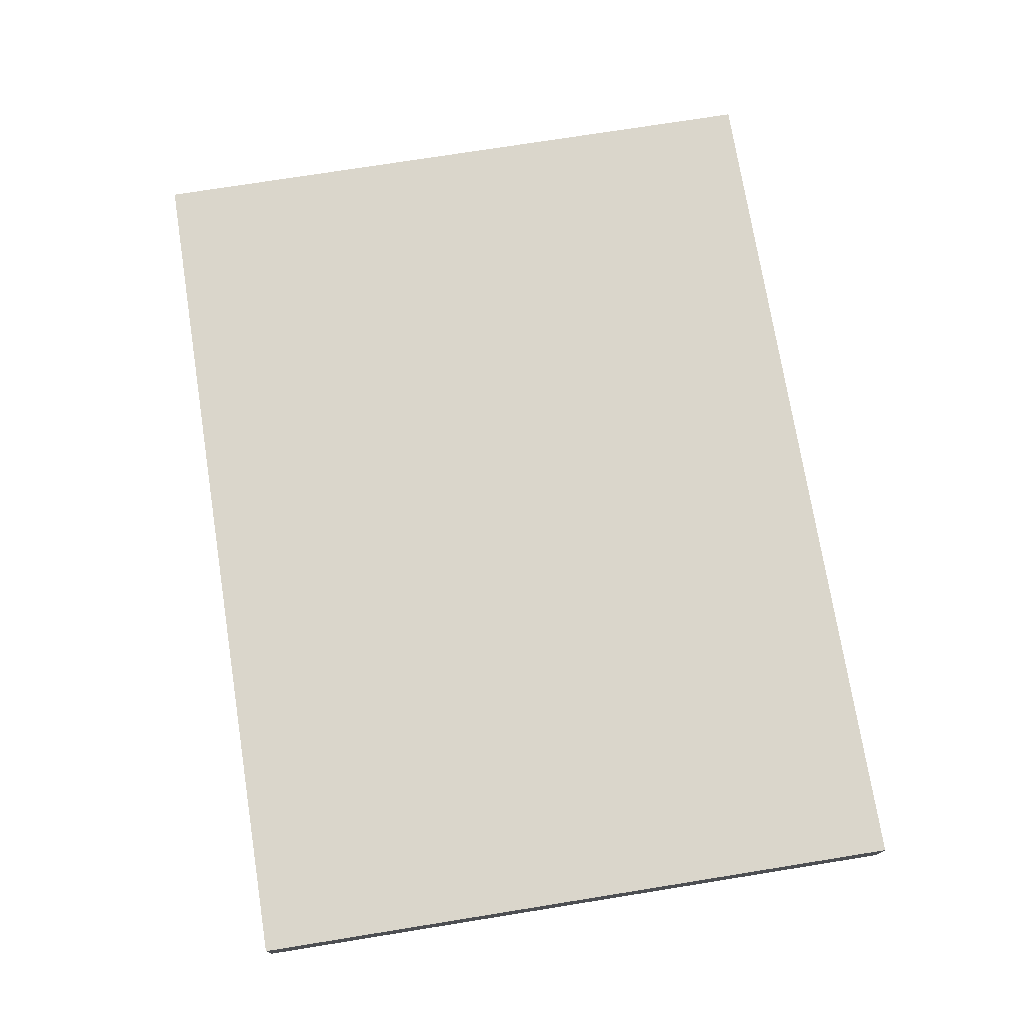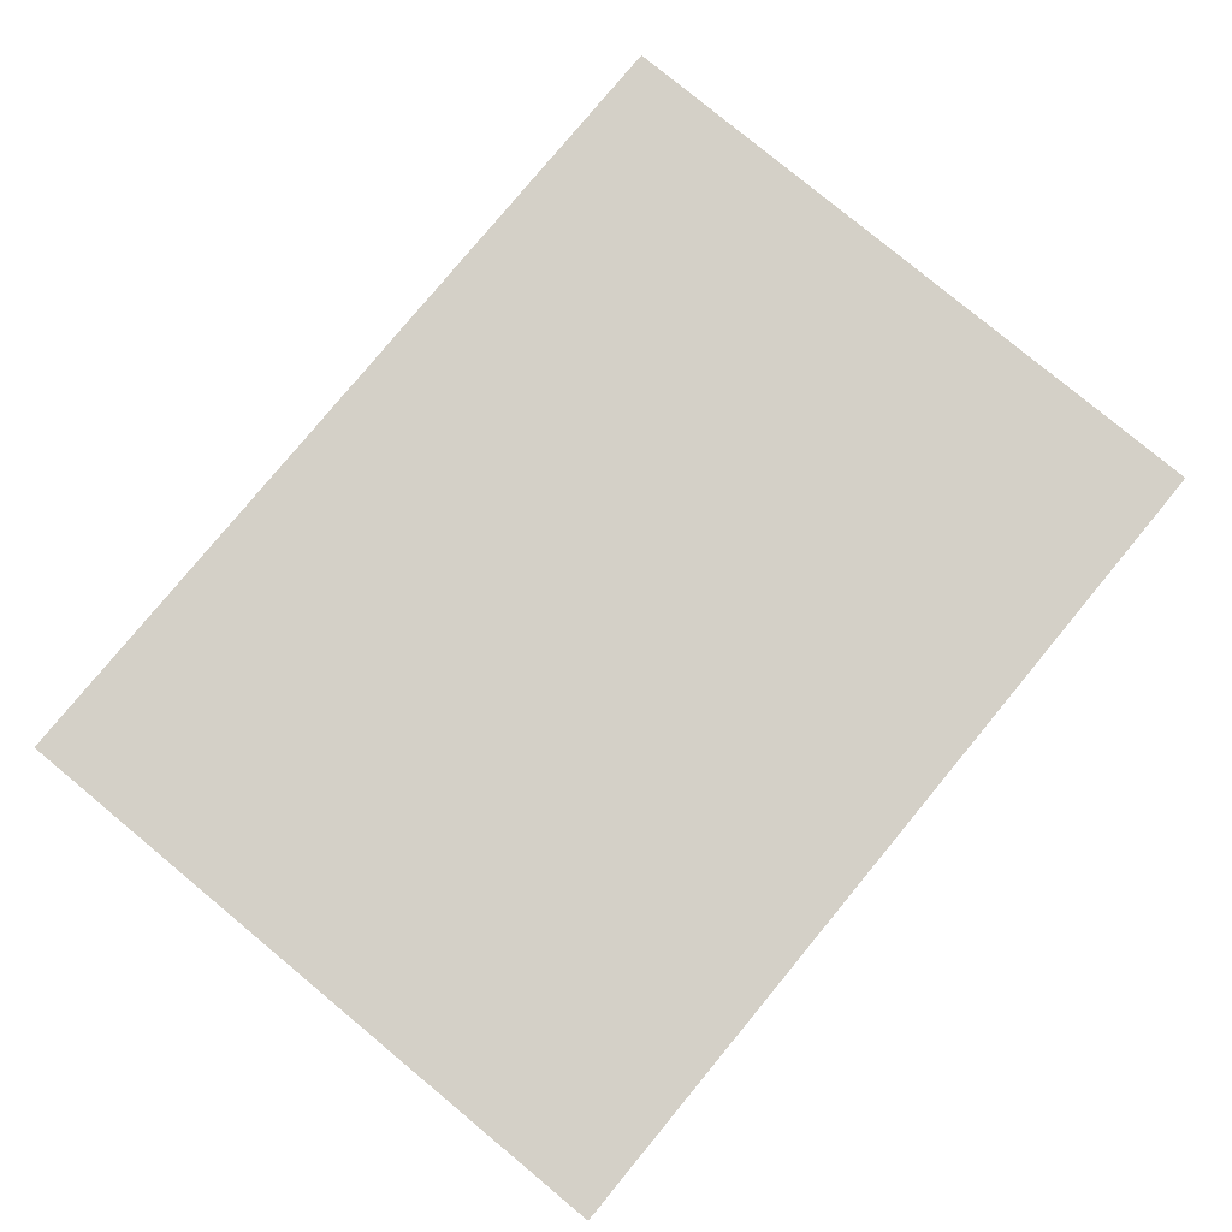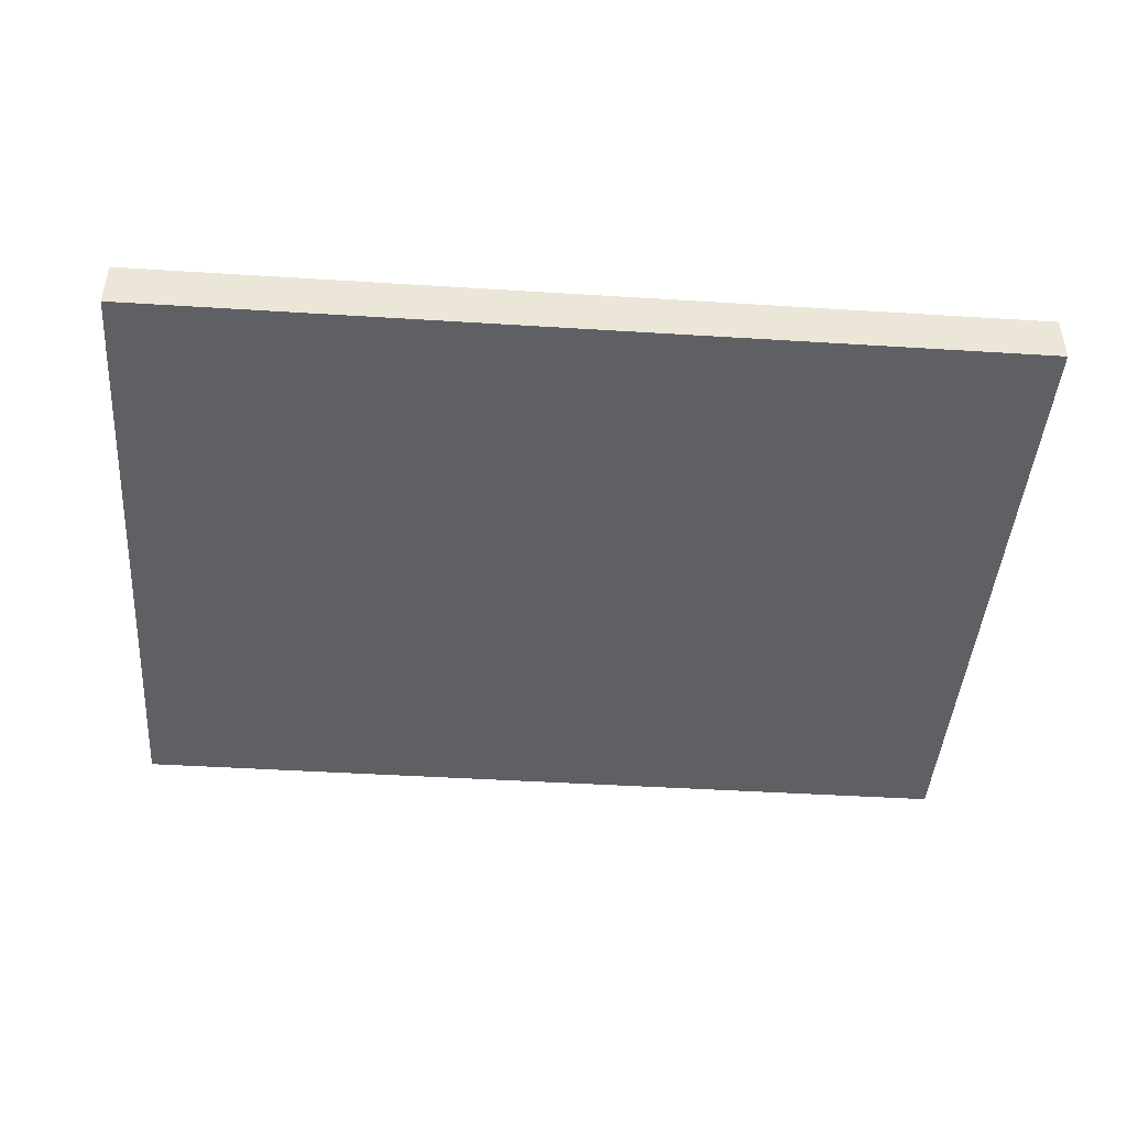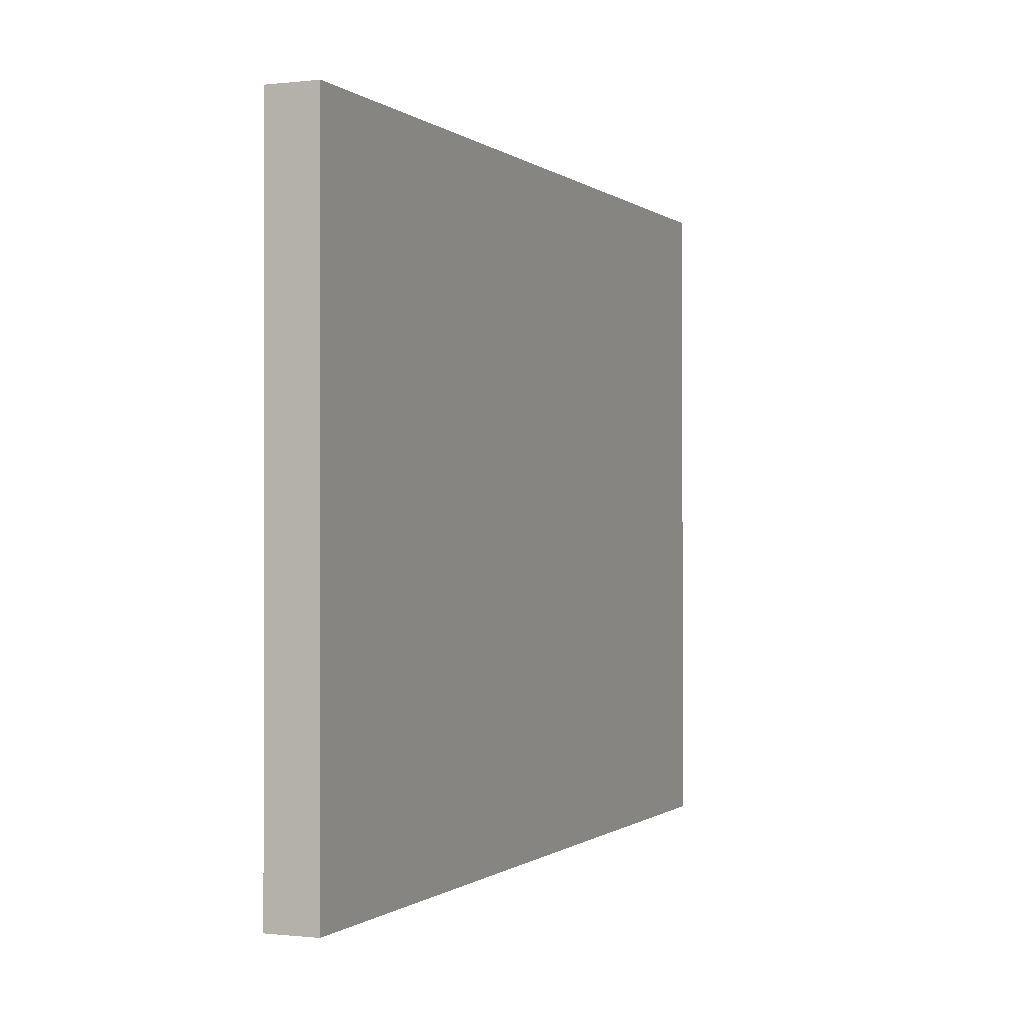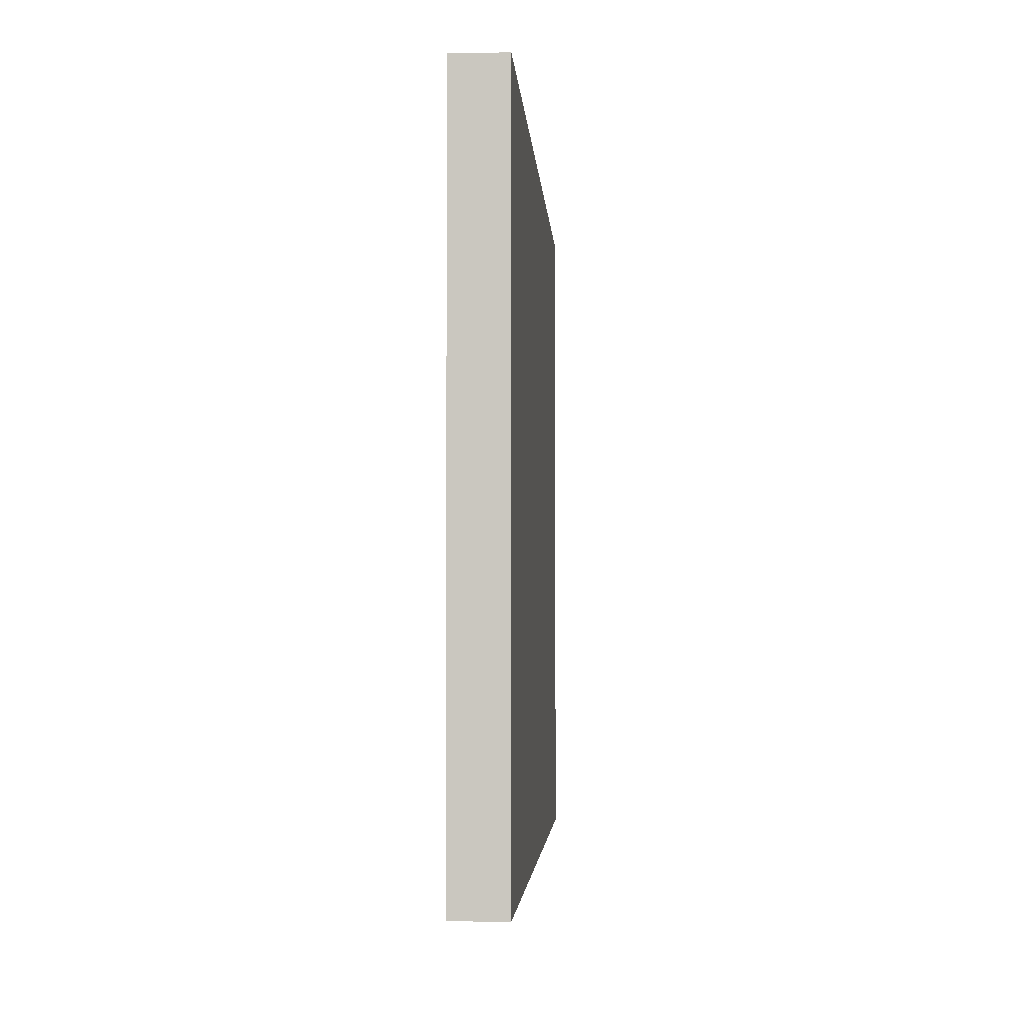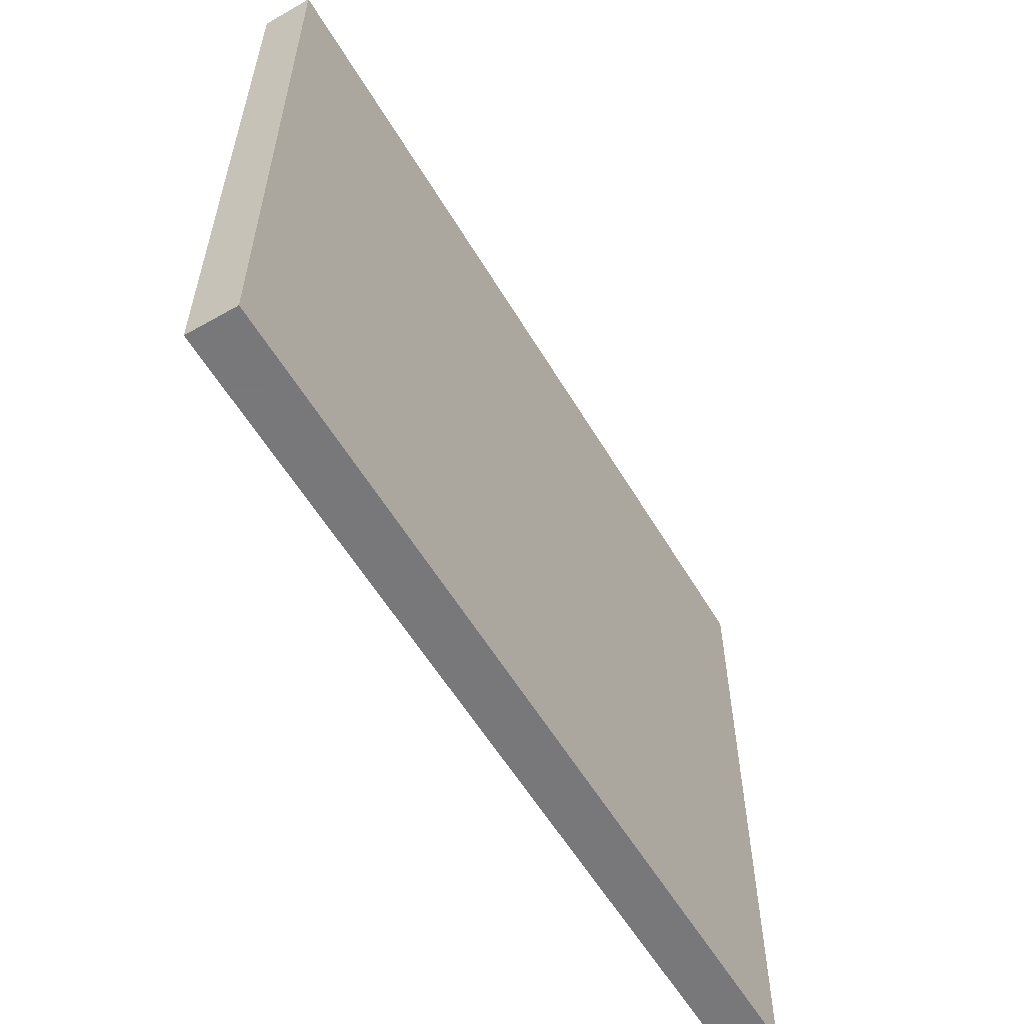
<metadata>
{"format":"obj","ext":"obj","renderer":"f3d","projection":"perspective","resolution":1024,"background":"white","views":[{"elev":73.8,"azim":-99.1,"up":"+Y"},{"elev":79.9,"azim":-50.4,"up":"+Y"},{"elev":-44.1,"azim":-4.2,"up":"+Y"},{"elev":-0.4,"azim":112.9,"up":"+Z"},{"elev":-2.9,"azim":-86.7,"up":"+Z"},{"elev":-57.6,"azim":120.5,"up":"+Z"}]}
</metadata>
<code>
v -3.44 0.25 15.23
v 5.413 0.25 15.23
v -3.44 0.75 15.23
v 5.413 0.75 15.23
v -3.44 0.75 8.548
v 5.413 0.75 8.548
v -3.44 0.25 8.548
v 5.413 0.25 8.548
f 1 2 4 3
f 3 4 6 5
f 5 6 8 7
f 7 8 2 1
f 2 8 6 4
f 7 1 3 5

</code>
